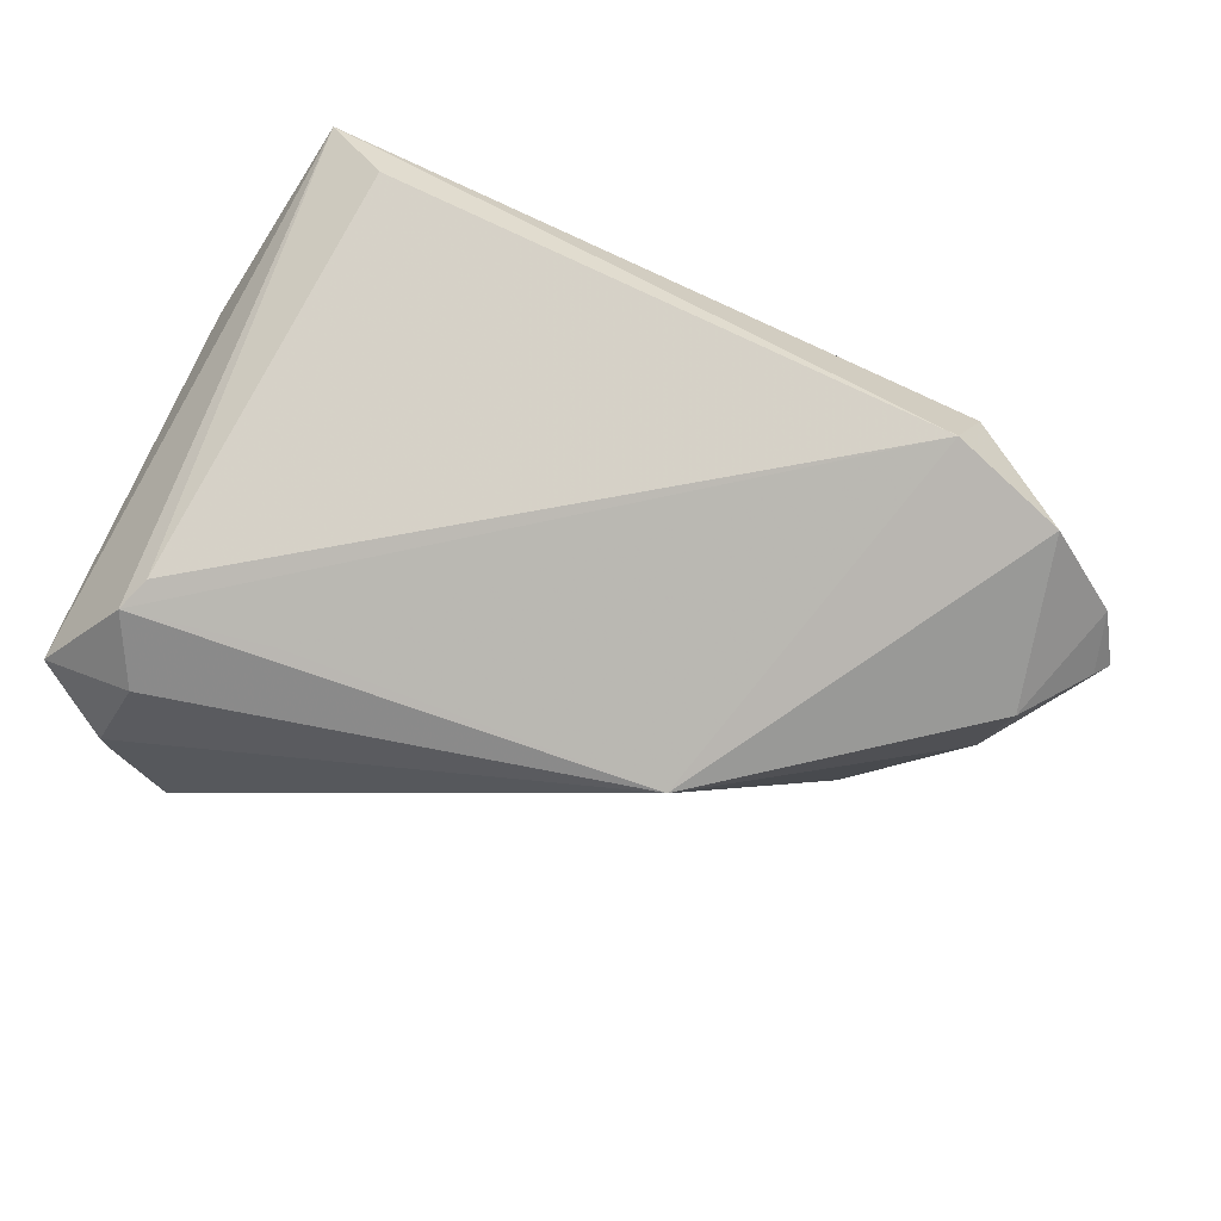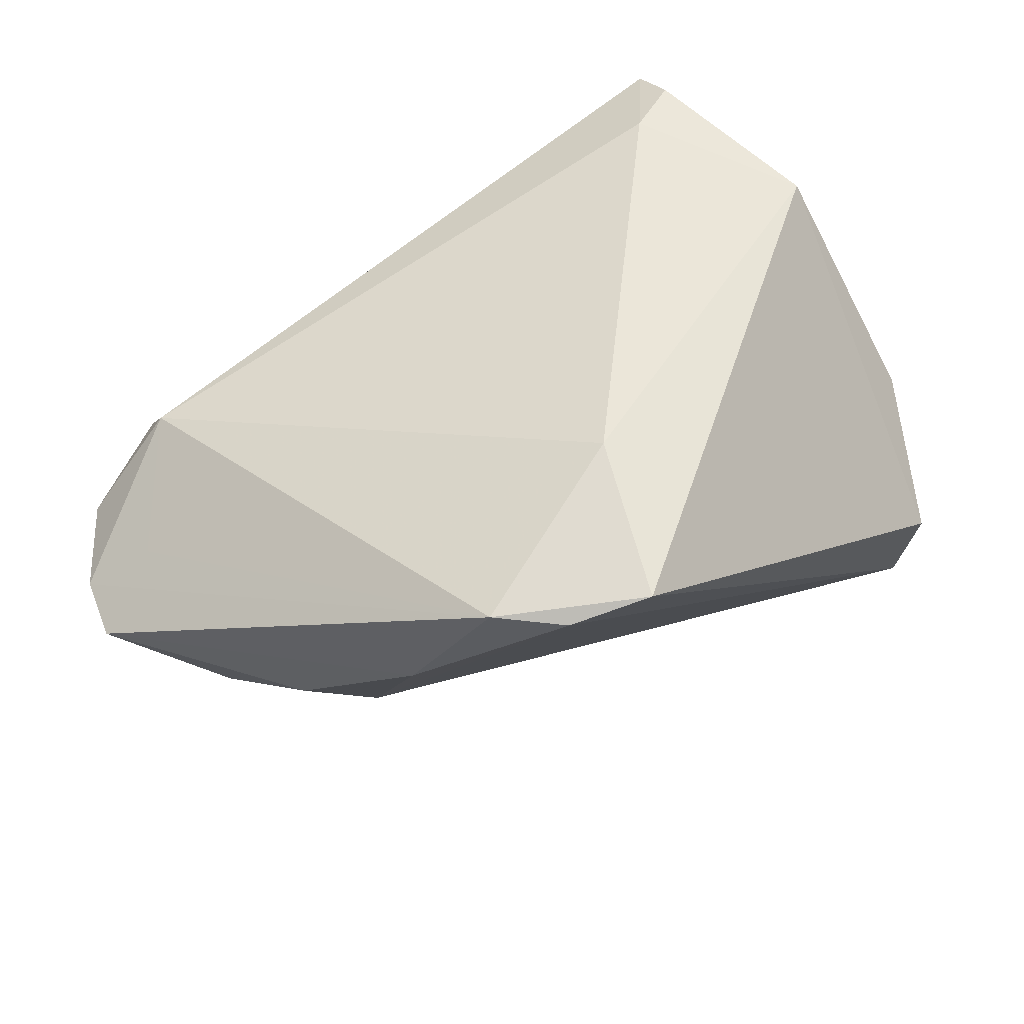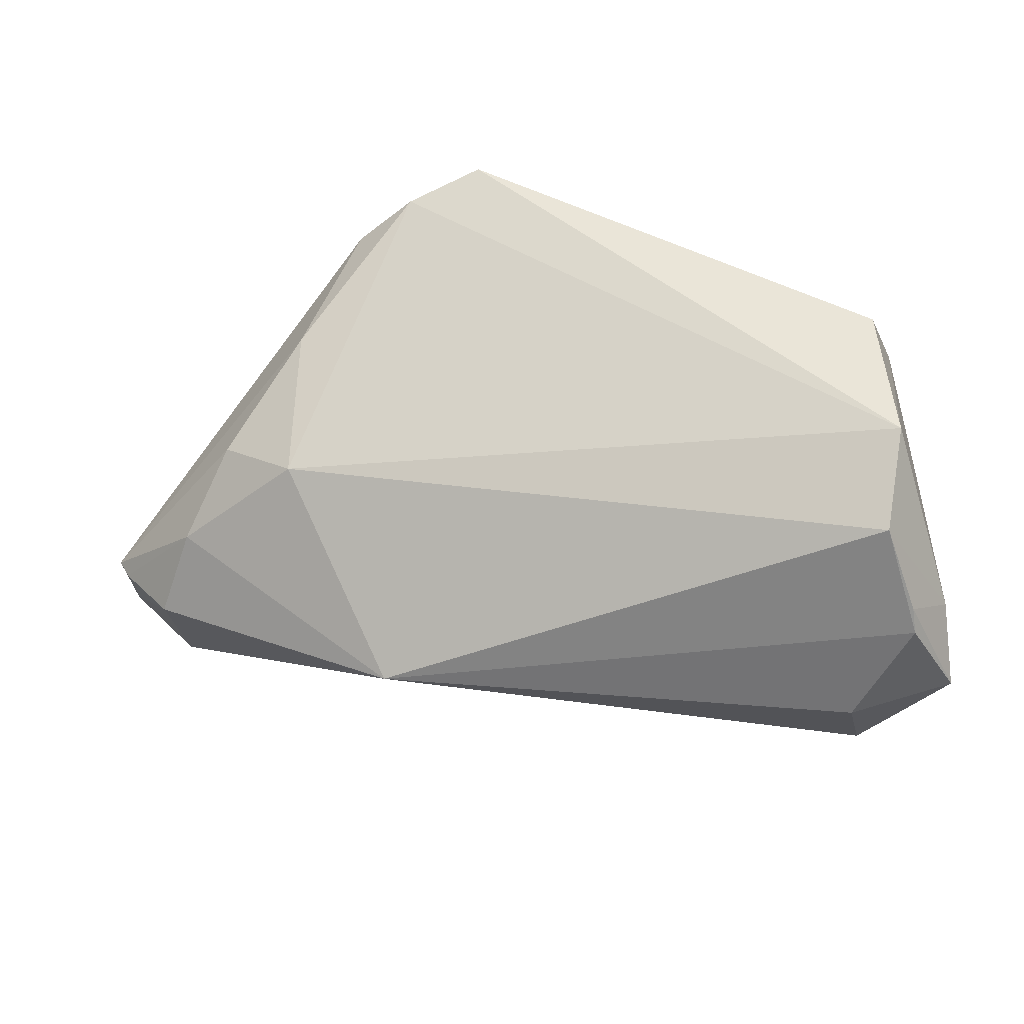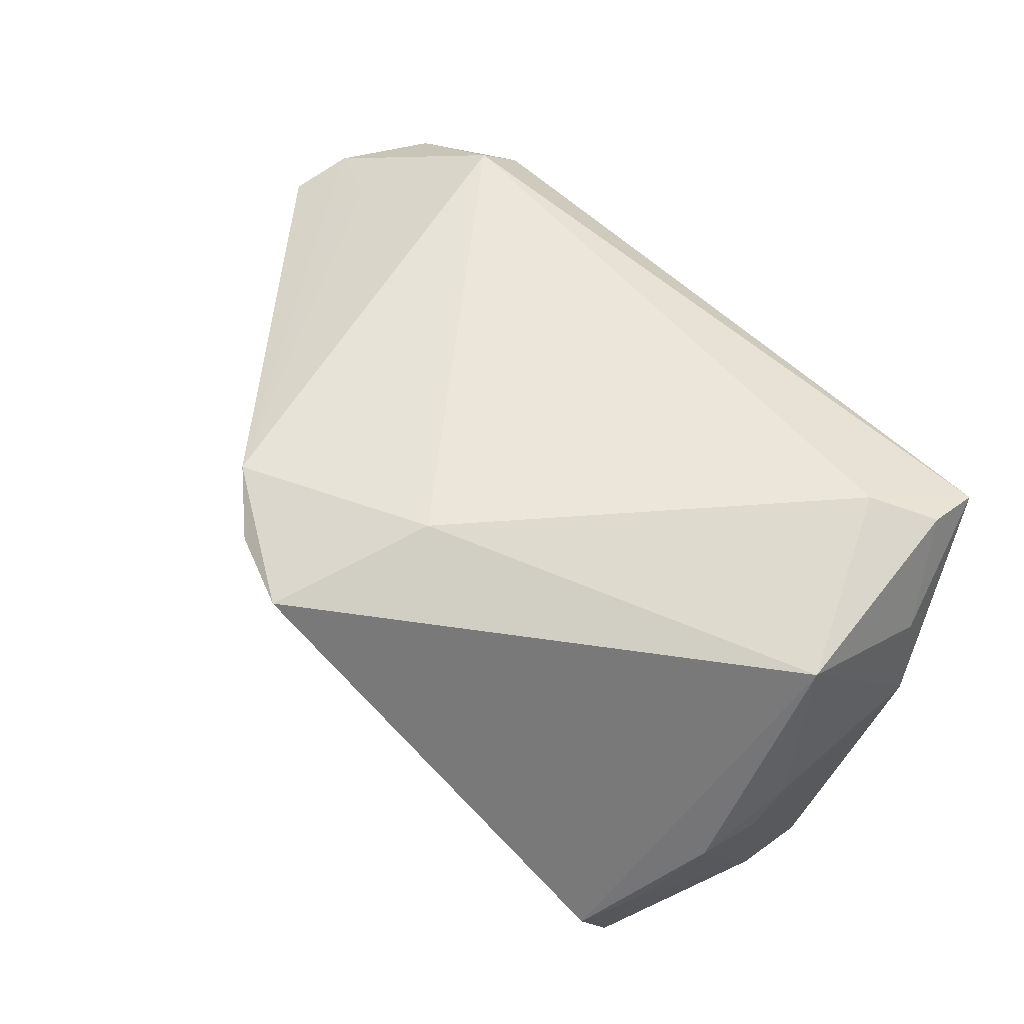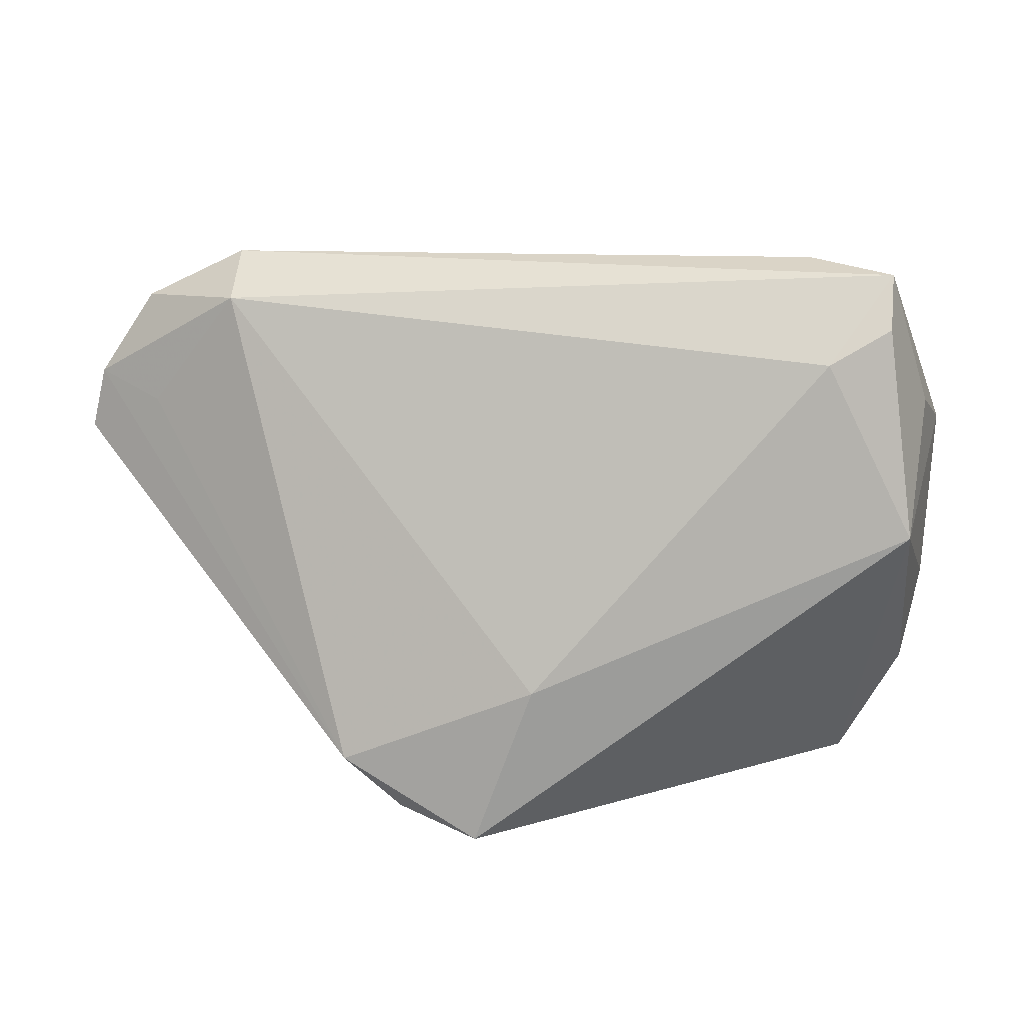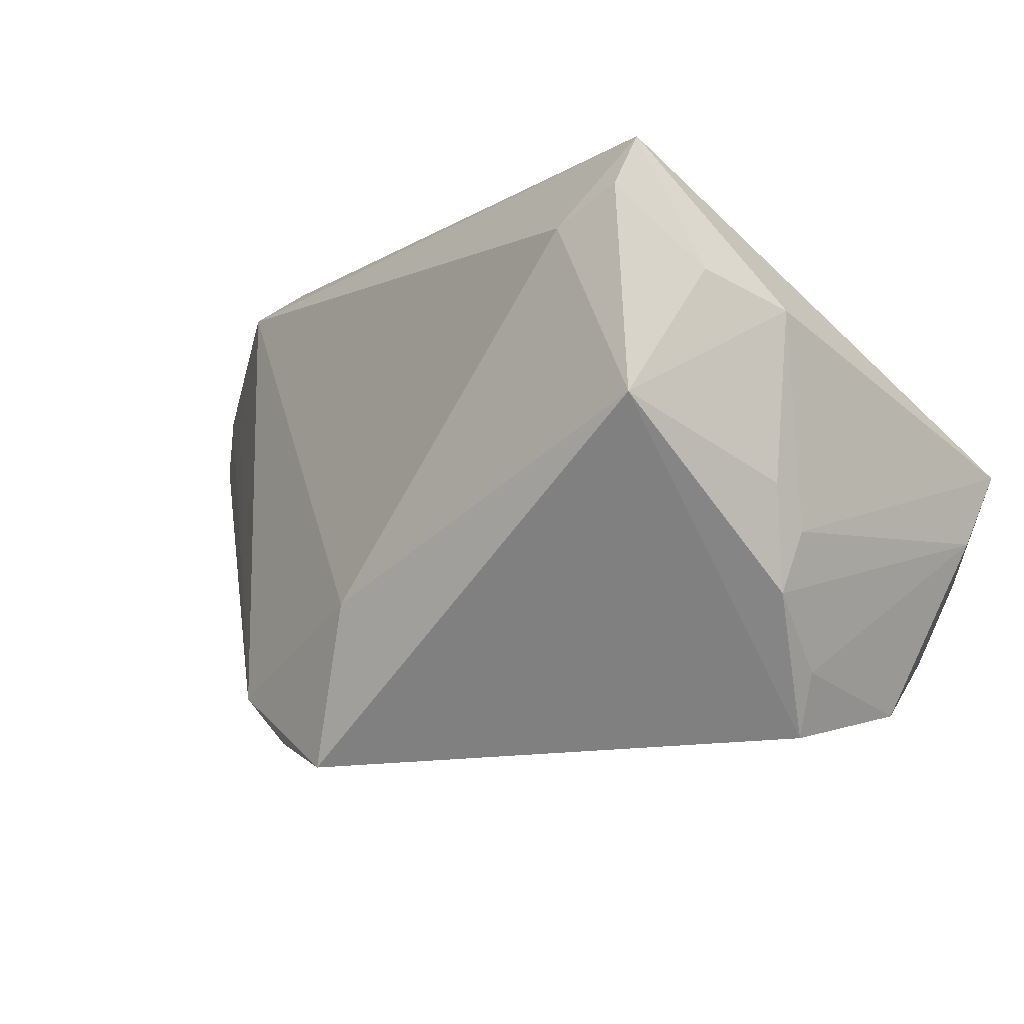
<metadata>
{"format":"obj","ext":"obj","renderer":"f3d","projection":"perspective","resolution":1024,"background":"white","views":[{"elev":51.4,"azim":-158.3,"up":"+Y"},{"elev":56.2,"azim":-34.7,"up":"+Z"},{"elev":-49.8,"azim":-0.4,"up":"+Z"},{"elev":71.2,"azim":44.8,"up":"+Z"},{"elev":10.5,"azim":-0.5,"up":"+Y"},{"elev":-10.7,"azim":42.3,"up":"+Y"}]}
</metadata>
<code>
v 0.0266 0.03578 0.01883
v 0.04036 -0.01078 -0.03858
v 0.03357 0.00312 -0.03941
v 0.04574 0.01381 0.009222
v -0.07018 0.01133 -0.0008527
v -0.0684 0.0191 9.885e-05
v 0.03583 0.01207 -0.03506
v 0.04188 0.01743 0.02025
v 0.0169 0.01119 -0.03281
v -0.04192 -0.02284 0.008824
v 0.02759 0.02304 0.03079
v -0.04851 0.03578 0.003582
v -0.05832 -0.0003002 -0.008329
v 0.03962 -0.02894 -0.003224
v -0.06233 0.01112 -0.01127
v -0.06024 0.01572 0.005616
v 0.04413 -0.01271 0.004723
v -0.009532 -0.01919 0.03079
v -0.03403 -0.02939 0.02506
v 0.0355 0.02732 0.02937
v -0.04286 -0.01397 -0.009526
v 0.03839 0.00102 0.03079
v 0.04229 -0.02029 0.006466
v 0.04414 -0.007442 0.009724
v 0.03983 -0.01408 -0.03761
v -0.06882 0.01186 -0.003152
v 0.04547 -0.009789 -0.03205
v 0.03614 0.03396 0.02589
v -0.05234 -0.0112 -0.001827
v -0.06148 0.02962 0.0001235
v 0.03783 -0.03284 -0.02386
v 0.03579 -0.0249 -0.03467
v -0.01686 -0.03963 0.02776
v 0.04676 -0.000128 -0.03706
v -0.04914 0.03001 0.01188
v -0.02915 0.00529 -0.03126
v 0.03354 0.01473 -0.03179
v 0.03619 -0.03671 -0.005267
v -0.02664 -0.03588 0.02497
f 22 38 23
f 31 21 32
f 39 21 31
f 32 21 36
f 28 4 34
f 34 7 28
f 8 4 28
f 8 22 4
f 22 18 33
f 33 19 39
f 18 19 33
f 38 22 33
f 39 31 33
f 33 31 38
f 11 18 22
f 38 31 14
f 23 38 14
f 10 21 39
f 10 29 21
f 39 19 10
f 1 12 28
f 9 12 7
f 7 36 9
f 9 36 12
f 27 31 32
f 27 14 31
f 23 14 27
f 3 36 7
f 7 34 3
f 35 19 18
f 18 11 35
f 28 12 35
f 35 11 28
f 28 11 20
f 20 11 22
f 20 8 28
f 22 8 20
f 7 12 37
f 12 1 37
f 28 7 37
f 37 1 28
f 5 19 6
f 29 10 5
f 5 10 19
f 12 36 30
f 36 15 30
f 30 15 6
f 6 35 30
f 30 35 12
f 25 27 32
f 34 27 25
f 17 34 4
f 17 27 34
f 23 27 17
f 6 19 16
f 16 35 6
f 19 35 16
f 6 15 26
f 26 5 6
f 29 5 13
f 21 29 13
f 13 26 15
f 5 26 13
f 13 36 21
f 13 15 36
f 36 3 2
f 2 25 32
f 32 36 2
f 2 3 34
f 34 25 2
f 4 22 24
f 24 17 4
f 24 22 23
f 23 17 24

</code>
